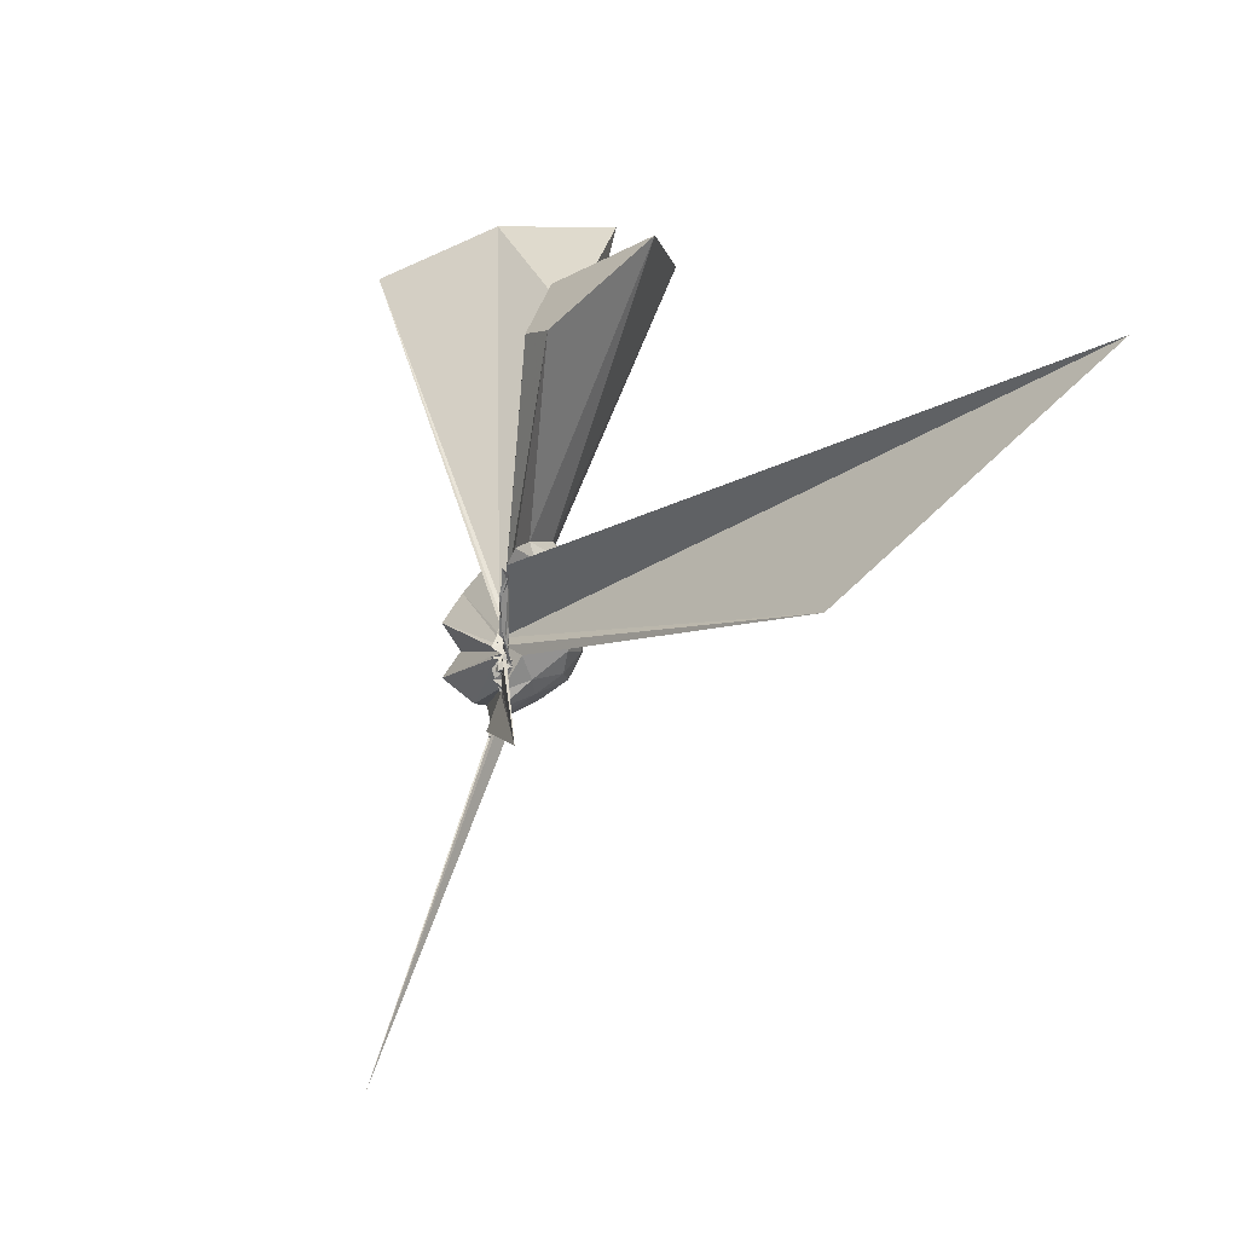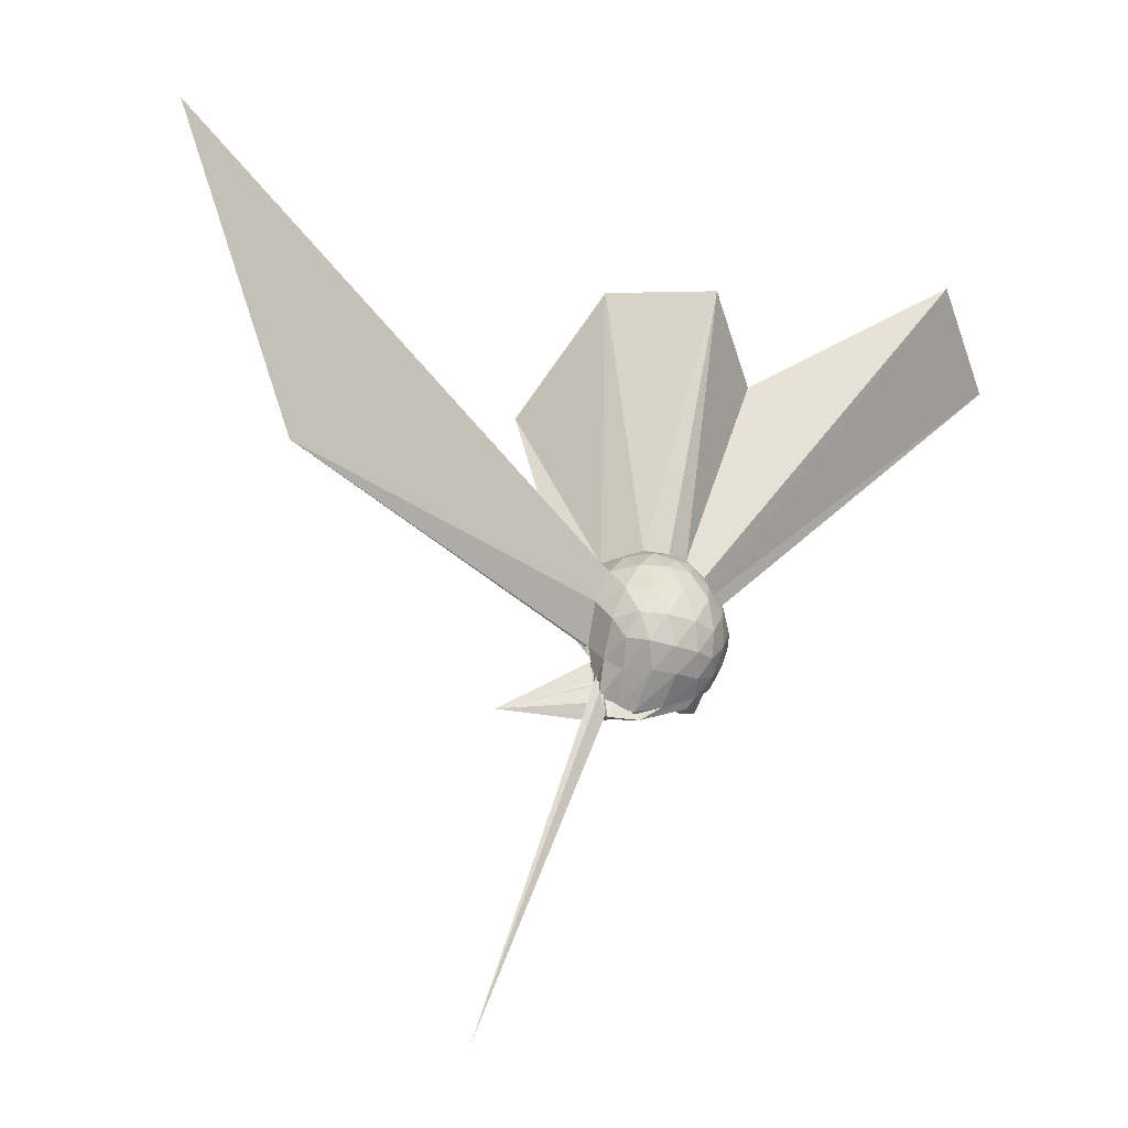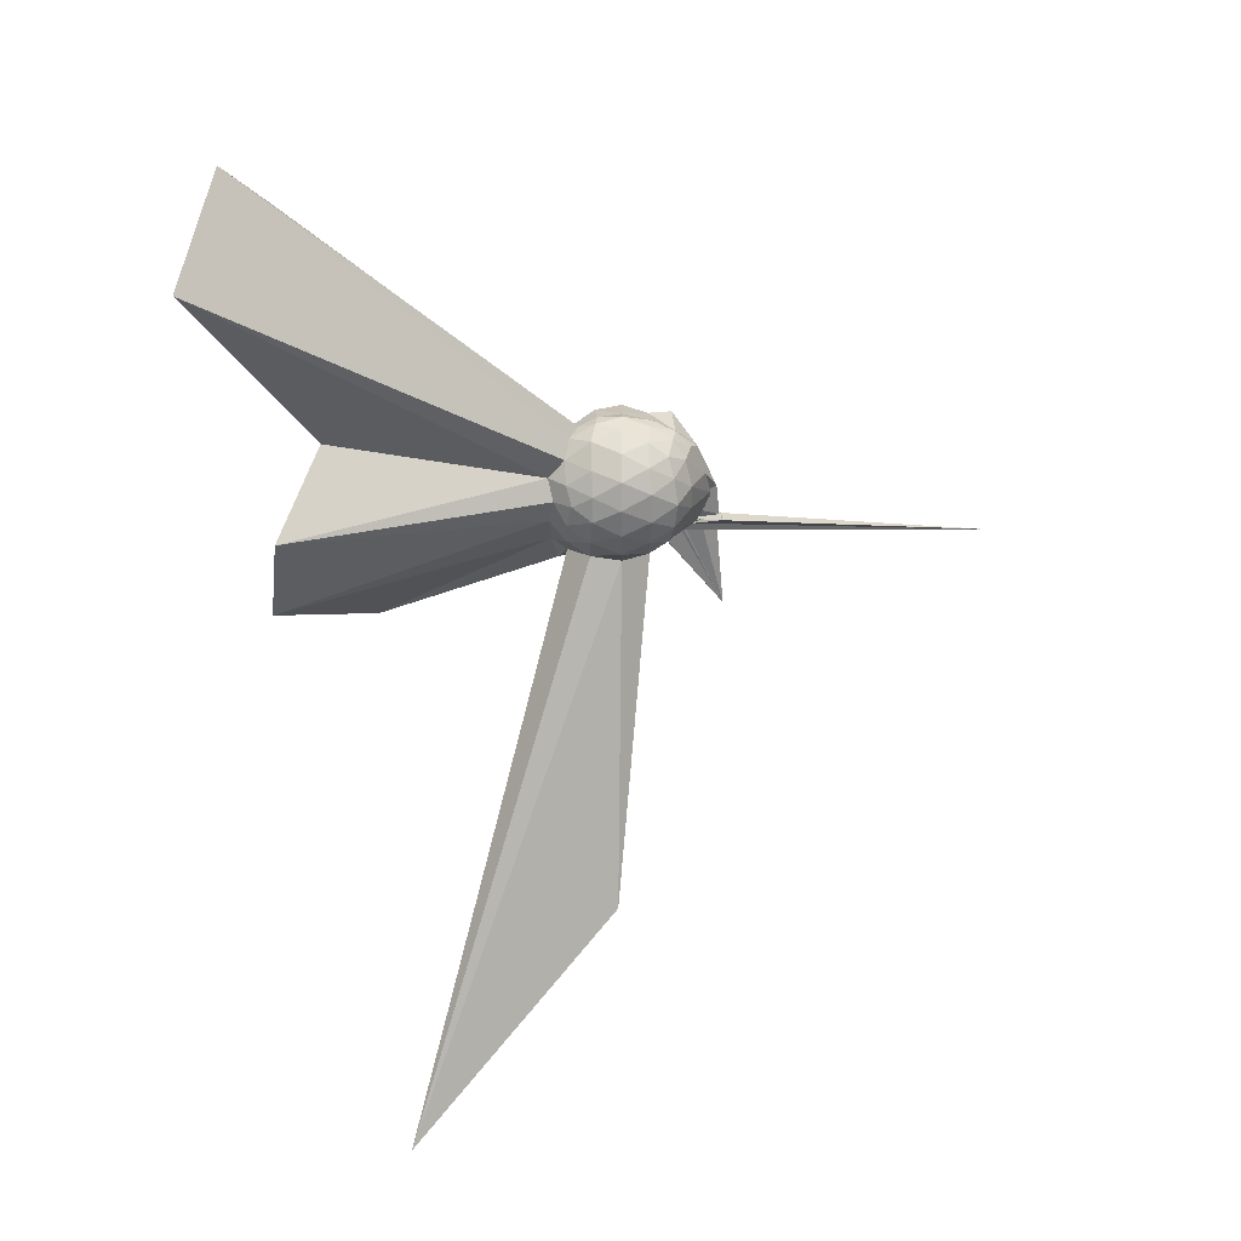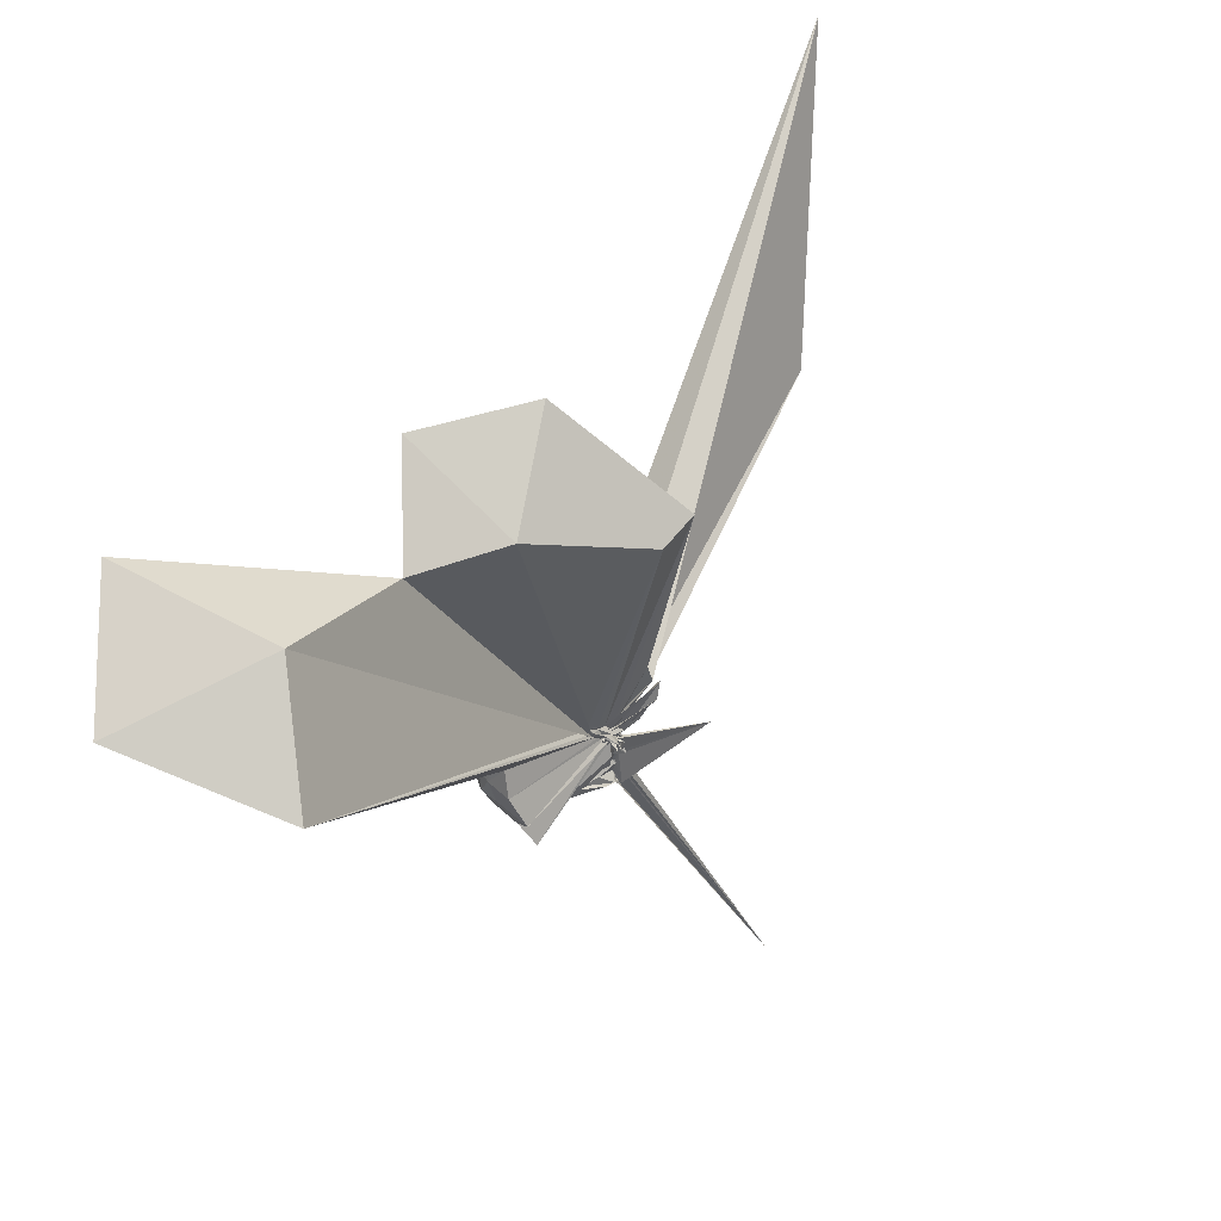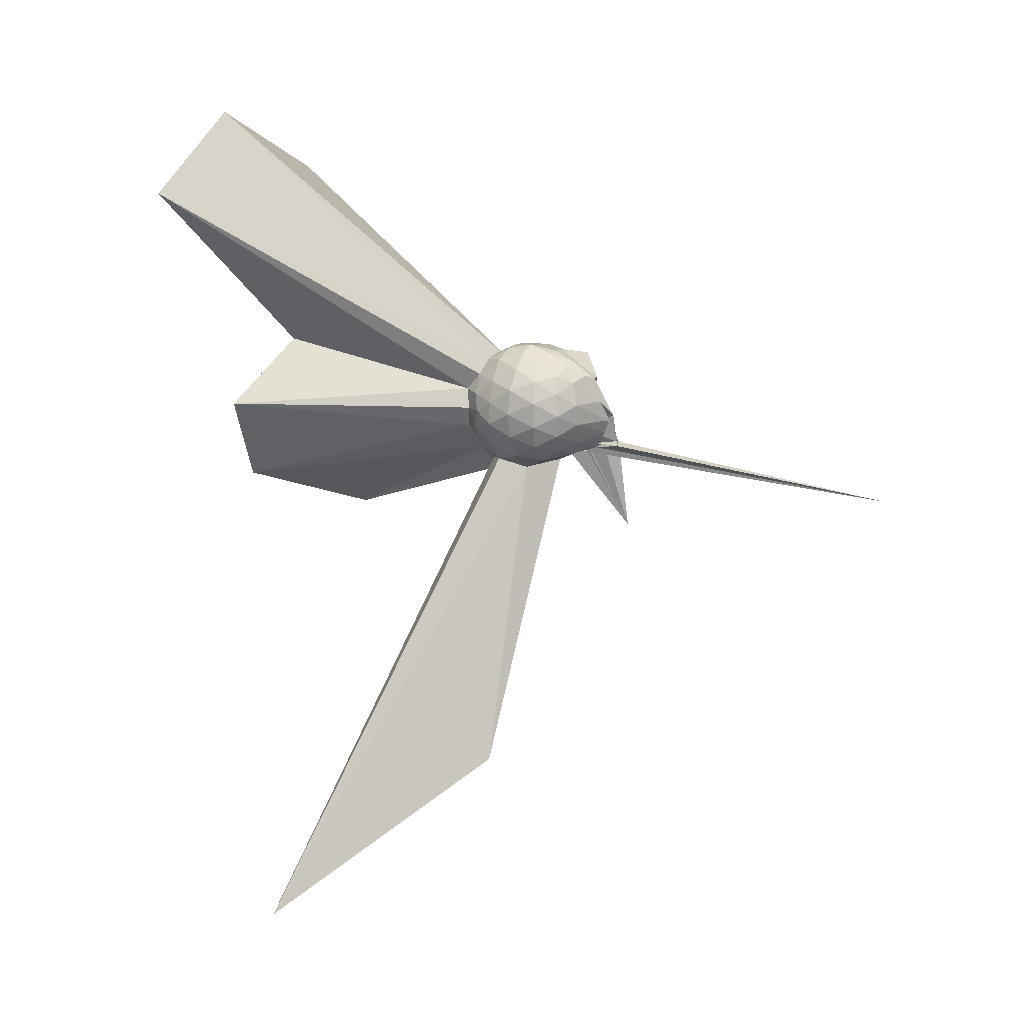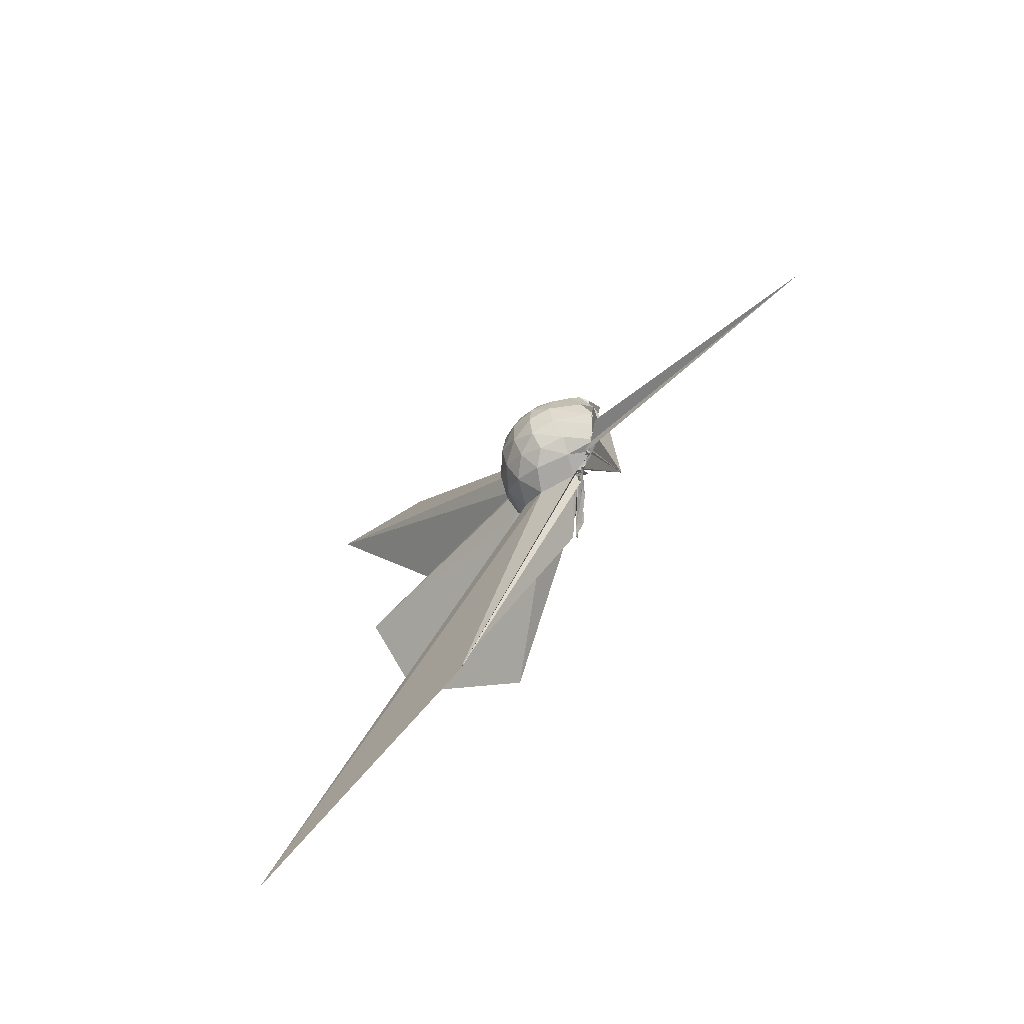
<metadata>
{"format":"obj","ext":"obj","renderer":"f3d","projection":"perspective","resolution":1024,"background":"white","views":[{"elev":-0.4,"azim":-21.2,"up":"+Z"},{"elev":-40.3,"azim":66.4,"up":"+Z"},{"elev":23.6,"azim":89.1,"up":"+Y"},{"elev":63.2,"azim":-133.6,"up":"+Z"},{"elev":12.4,"azim":115.9,"up":"+Y"},{"elev":-52.5,"azim":165.5,"up":"+Y"}]}
</metadata>
<code>
v 0.01457 -0.06932 0.04147
v -0.03466 -0.1262 -0.2647
v 0.209 -0.00295 0.1436
v 0.1889 0.05192 0.1594
v 0.1514 0.1103 0.1617
v 0.1078 0.1568 0.1495
v 0.07409 0.1789 0.1246
v 0.03622 0.172 0.1376
v 0.005965 -0.1082 -0.04212
v -0.008108 -0.1037 -0.03457
v -0.02804 -0.1182 -0.05326
v -0.03741 -0.1236 -0.05559
v 0.008627 -0.1255 -0.03777
v -0.002278 -0.1422 -0.04559
v -0.00398 -0.1587 -0.04436
v -0.03321 -0.2368 0.09778
v -0.03876 -0.2552 0.1172
v -0.008596 -0.1358 -0.01261
v -0.03547 -0.233 0.1414
v 0.05288 -0.1856 0.1578
v 0.1442 -0.1263 0.16
v 0.1914 -0.06212 0.1589
v 0.2294 0.03109 0.08674
v 0.2 0.09684 0.09
v 0.1481 0.1622 0.09163
v 0.1005 0.1955 0.07852
v 0.06431 0.2021 0.0739
v -0.0051 0.199 0.08123
v 0.00138 -0.1152 -0.05439
v -0.02562 -0.1244 -0.05499
v 0.005138 -0.127 -0.06968
v -0.005803 -0.1422 -0.07689
v -0.02024 -0.1516 -0.08256
v -0.004531 -0.1584 -0.06567
v -0.02422 -0.1892 -0.01428
v -0.0466 -0.2296 0.0678
v -0.05441 -0.2303 0.07179
v -0.001114 -0.0921 -0.03172
v 0.832 -1.625 0.5882
v 0.1431 -0.1709 0.09478
v 0.2042 -0.1078 0.09405
v 0.2323 -0.03948 0.08861
v 0.2352 0.07644 0.009784
v 0.1901 0.1408 0.008941
v 0.128 0.1895 0.01095
v 0.08301 0.2094 0.007696
v 0.03721 0.2022 0.005136
v -0.06111 0.1942 0.005616
v -0.008014 -0.1301 -0.067
v 0.005334 -0.1232 -0.07501
v -0.01942 -0.1378 -0.08088
v 0.02535 -0.1416 -0.08219
v -0.003042 -0.1579 -0.0879
v -0.006048 -0.1526 -0.08446
v -0.03518 -0.1928 -0.01224
v -0.01396 -0.1836 -0.009524
v -0.01536 -0.1626 -0.04988
v 0.3693 -1.145 0.02166
v 0.1114 -0.1979 0.007844
v 0.1916 -0.1474 0.01054
v 0.2325 -0.07904 0.01114
v 0.2471 -0.0009132 0.01201
v 0.2032 0.105 -0.06373
v 0.1499 0.1585 -0.06198
v 0.09232 0.1845 -0.0695
v 0.05502 0.1889 -0.07464
v -0.01386 0.1866 -0.06536
v -0.002943 -0.1174 -0.06363
v -0.03843 -0.117 -0.07943
v -0.009552 -0.1397 -0.08815
v -0.0283 -0.1483 -0.09056
v -0.03154 -0.153 -0.1113
v -0.0004617 -0.1608 -0.1035
v 0.003355 -0.163 -0.1009
v -0.007696 -0.1591 -0.08506
v -0.007654 -0.1517 -0.09098
v -0.005745 -0.09601 -0.04324
v 0.02157 -0.1798 -0.07402
v 0.1446 -0.1646 -0.06424
v 0.2008 -0.1102 -0.0652
v 0.2265 -0.04168 -0.07116
v 0.2286 0.03815 -0.07044
v 0.1553 0.1203 -0.1167
v 0.09715 0.1487 -0.1302
v 0.05894 0.1588 -0.139
v 0.03605 0.1525 -0.1391
v -0.06698 0.1731 -0.132
v -0.007153 -0.1234 -0.07249
v -0.003969 -0.1267 -0.09229
v -0.0194 -0.1482 -0.1028
v -0.03274 -0.1374 -0.1126
v -0.004986 -0.1426 -0.1149
v -0.04153 -0.1446 -0.1337
v -0.004876 -0.14 -0.1388
v -0.01934 -0.1484 -0.1566
v -0.07516 -0.4035 -0.2826
v -0.01736 -0.1409 -0.1594
v 0.05721 -0.151 -0.1333
v 0.1475 -0.1263 -0.1189
v 0.1792 -0.07408 -0.1343
v 0.1908 -0.005398 -0.1417
v 0.1811 0.06656 -0.1317
v 0.1686 -0.002891 0.1937
v 0.1492 0.05874 0.2082
v 0.6065 0.7038 1.104
v 0.3394 0.9596 1.015
v -0.05755 0.763 0.9371
v 0.009298 -0.05926 0.01956
v -0.01814 -0.1201 -0.04096
v -0.004125 -0.09697 -0.003556
v -0.02231 -0.1216 -0.01783
v -0.02761 -0.1522 -0.02608
v -0.04939 -0.2374 0.1352
v -0.012 -0.1248 0.005353
v -0.01544 -0.2354 0.1827
v 0.05019 -0.1532 0.2009
v 0.1412 -0.06718 0.2059
v 0.4991 0.0083 0.9061
v 0.2841 0.2074 0.799
v 0.2126 0.5628 1.067
v 0.01941 -0.04903 0.0374
v 2.78e-05 -0.07924 0.0177
v 0.005484 -0.09376 0.01295
v 0.002323 -0.1247 -0.0004471
v -0.002881 -0.1087 0.019
v 0.009261 -0.3944 0.6874
v 0.3345 -0.2588 0.9439
v 0.1591 -0.007776 0.8465
v -0.0007341 -0.07373 0.004622
v 0.01168 -0.07113 0.03494
v 0.002848 -0.09322 0.02731
v -0.006465 -0.2829 0.6897
v 0.1157 0.09713 -0.1643
v 0.0572 0.1148 -0.1818
v 0.02799 0.1036 -0.2006
v -0.005693 0.1018 -0.196
v -0.03056 -0.1044 -0.1071
v -0.01035 -0.1246 -0.1196
v -0.001352 -0.1421 -0.124
v 0.0006242 -0.1505 -0.1633
v 0.004521 -0.1256 -0.1709
v -0.02501 -0.1392 -0.2163
v -0.04946 -0.1218 -0.2579
v -0.01837 -0.1318 -0.2029
v 0.08073 -0.1061 -0.1697
v 0.1204 -0.0401 -0.1815
v 0.1317 0.02542 -0.1816
v 0.03235 0.02787 -0.223
v -0.001654 -0.02134 -0.256
v 0.004998 -0.07704 -0.1522
v -0.01255 -0.1225 -0.1688
v -0.008305 -0.1371 -0.1741
v -0.4072 -0.3168 -1.077
v -0.01565 -0.1193 -0.2551
v -0.01361 -0.1254 -0.2408
v -0.01027 -0.08205 -0.2273
v 0.004106 -0.03919 -0.2372
v -0.03285 -0.0869 -0.252
v -0.01138 -0.1098 -0.2648
v 0.001128 -0.1233 -0.2732
v -0.04362 -0.1185 -0.2723
v -0.03889 -0.1096 -0.2543
f 3 23 4
f 4 23 24
f 4 24 5
f 5 24 25
f 5 25 6
f 6 25 26
f 6 26 7
f 7 26 27
f 7 27 8
f 8 27 28
f 8 28 9
f 9 28 29
f 9 29 10
f 10 29 30
f 10 30 11
f 11 30 31
f 11 31 12
f 12 31 32
f 12 32 13
f 13 32 33
f 13 33 14
f 14 33 34
f 14 34 15
f 15 34 35
f 15 35 16
f 16 35 36
f 16 36 17
f 17 36 37
f 17 37 18
f 18 37 38
f 18 38 19
f 19 38 39
f 19 39 20
f 20 39 40
f 20 40 21
f 21 40 41
f 21 41 22
f 22 41 42
f 22 42 3
f 3 42 23
f 23 43 24
f 24 43 44
f 24 44 25
f 25 44 45
f 25 45 26
f 26 45 46
f 26 46 27
f 27 46 47
f 27 47 28
f 28 47 48
f 28 48 29
f 29 48 49
f 29 49 30
f 30 49 50
f 30 50 31
f 31 50 51
f 31 51 32
f 32 51 52
f 32 52 33
f 33 52 53
f 33 53 34
f 34 53 54
f 34 54 35
f 35 54 55
f 35 55 36
f 36 55 56
f 36 56 37
f 37 56 57
f 37 57 38
f 38 57 58
f 38 58 39
f 39 58 59
f 39 59 40
f 40 59 60
f 40 60 41
f 41 60 61
f 41 61 42
f 42 61 62
f 42 62 23
f 23 62 43
f 43 63 44
f 44 63 64
f 44 64 45
f 45 64 65
f 45 65 46
f 46 65 66
f 46 66 47
f 47 66 67
f 47 67 48
f 48 67 68
f 48 68 49
f 49 68 69
f 49 69 50
f 50 69 70
f 50 70 51
f 51 70 71
f 51 71 52
f 52 71 72
f 52 72 53
f 53 72 73
f 53 73 54
f 54 73 74
f 54 74 55
f 55 74 75
f 55 75 56
f 56 75 76
f 56 76 57
f 57 76 77
f 57 77 58
f 58 77 78
f 58 78 59
f 59 78 79
f 59 79 60
f 60 79 80
f 60 80 61
f 61 80 81
f 61 81 62
f 62 81 82
f 62 82 43
f 43 82 63
f 63 83 64
f 64 83 84
f 64 84 65
f 65 84 85
f 65 85 66
f 66 85 86
f 66 86 67
f 67 86 87
f 67 87 68
f 68 87 88
f 68 88 69
f 69 88 89
f 69 89 70
f 70 89 90
f 70 90 71
f 71 90 91
f 71 91 72
f 72 91 92
f 72 92 73
f 73 92 93
f 73 93 74
f 74 93 94
f 74 94 75
f 75 94 95
f 75 95 76
f 76 95 96
f 76 96 77
f 77 96 97
f 77 97 78
f 78 97 98
f 78 98 79
f 79 98 99
f 79 99 80
f 80 99 100
f 80 100 81
f 81 100 101
f 81 101 82
f 82 101 102
f 82 102 63
f 63 102 83
f 103 104 118
f 104 119 118
f 104 105 119
f 105 120 119
f 105 106 120
f 106 107 120
f 107 121 120
f 107 108 121
f 108 122 121
f 108 109 122
f 109 110 122
f 110 123 122
f 110 111 123
f 111 124 123
f 111 112 124
f 112 113 124
f 113 125 124
f 113 114 125
f 114 126 125
f 114 115 126
f 115 116 126
f 116 127 126
f 116 117 127
f 117 118 127
f 117 103 118
f 118 119 128
f 119 129 128
f 119 120 129
f 120 121 129
f 121 130 129
f 121 122 130
f 122 123 130
f 123 131 130
f 123 124 131
f 124 125 131
f 125 132 131
f 125 126 132
f 126 127 132
f 127 128 132
f 127 118 128
f 133 148 134
f 134 148 149
f 134 149 135
f 135 149 150
f 135 150 136
f 136 150 137
f 137 150 151
f 137 151 138
f 138 151 152
f 138 152 139
f 139 152 140
f 140 152 153
f 140 153 141
f 141 153 154
f 141 154 142
f 142 154 143
f 143 154 155
f 143 155 144
f 144 155 156
f 144 156 145
f 145 156 146
f 146 156 157
f 146 157 147
f 147 157 148
f 147 148 133
f 148 158 149
f 149 158 159
f 149 159 150
f 150 159 151
f 151 159 160
f 151 160 152
f 152 160 153
f 153 160 161
f 153 161 154
f 154 161 155
f 155 161 162
f 155 162 156
f 156 162 157
f 157 162 158
f 157 158 148
f 3 4 103
f 103 4 104
f 4 5 104
f 104 5 105
f 5 6 105
f 105 6 106
f 6 7 106
f 7 8 106
f 106 8 107
f 8 9 107
f 107 9 108
f 9 10 108
f 108 10 109
f 10 11 109
f 11 12 109
f 109 12 110
f 12 13 110
f 110 13 111
f 13 14 111
f 111 14 112
f 14 15 112
f 15 16 112
f 112 16 113
f 16 17 113
f 113 17 114
f 17 18 114
f 114 18 115
f 18 19 115
f 19 20 115
f 115 20 116
f 20 21 116
f 116 21 117
f 21 22 117
f 117 22 103
f 22 3 103
f 83 133 84
f 84 133 134
f 84 134 85
f 85 134 135
f 85 135 86
f 86 135 136
f 86 136 87
f 87 136 88
f 88 136 137
f 88 137 89
f 89 137 138
f 89 138 90
f 90 138 139
f 90 139 91
f 91 139 92
f 92 139 140
f 92 140 93
f 93 140 141
f 93 141 94
f 94 141 142
f 94 142 95
f 95 142 96
f 96 142 143
f 96 143 97
f 97 143 144
f 97 144 98
f 98 144 145
f 98 145 99
f 99 145 100
f 100 145 146
f 100 146 101
f 101 146 147
f 101 147 102
f 102 147 133
f 102 133 83
f 128 129 1
f 129 130 1
f 130 131 1
f 131 132 1
f 132 128 1
f 159 158 2
f 160 159 2
f 161 160 2
f 162 161 2
f 158 162 2

</code>
